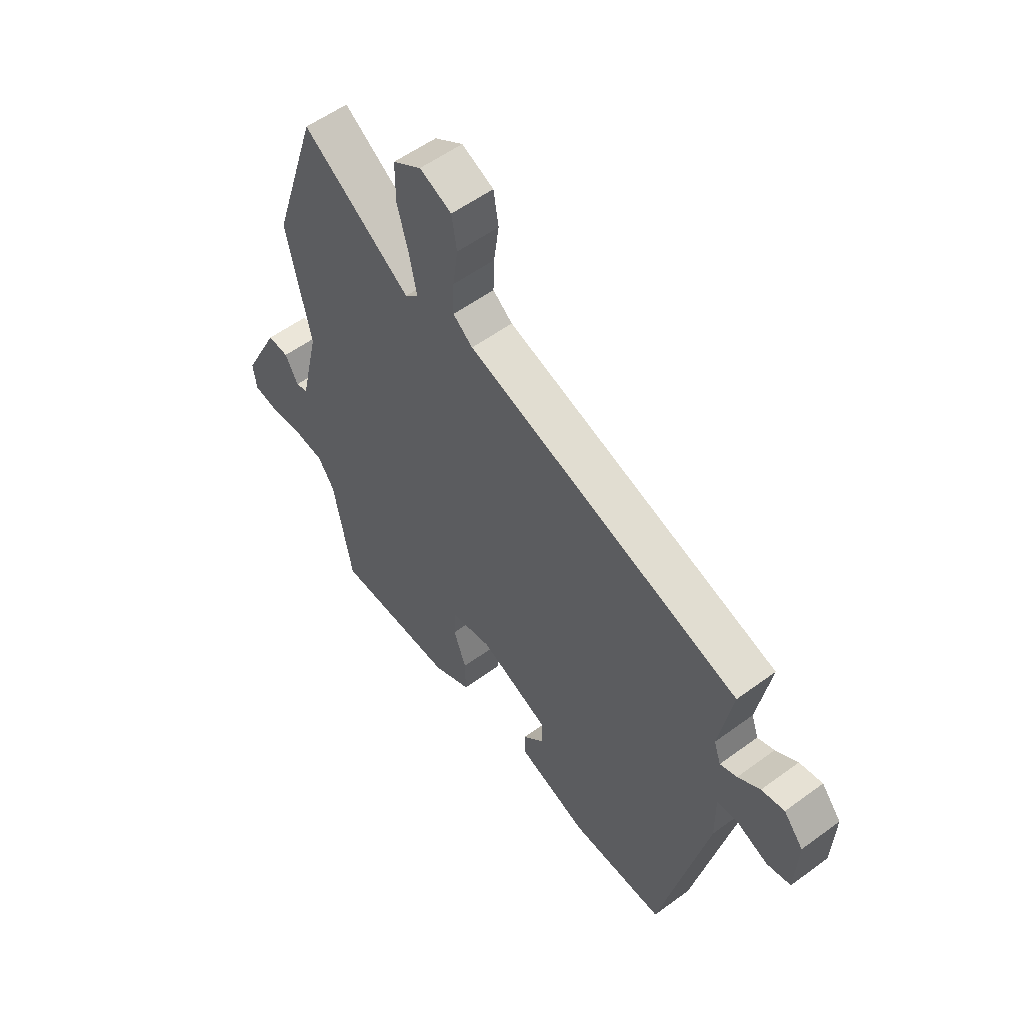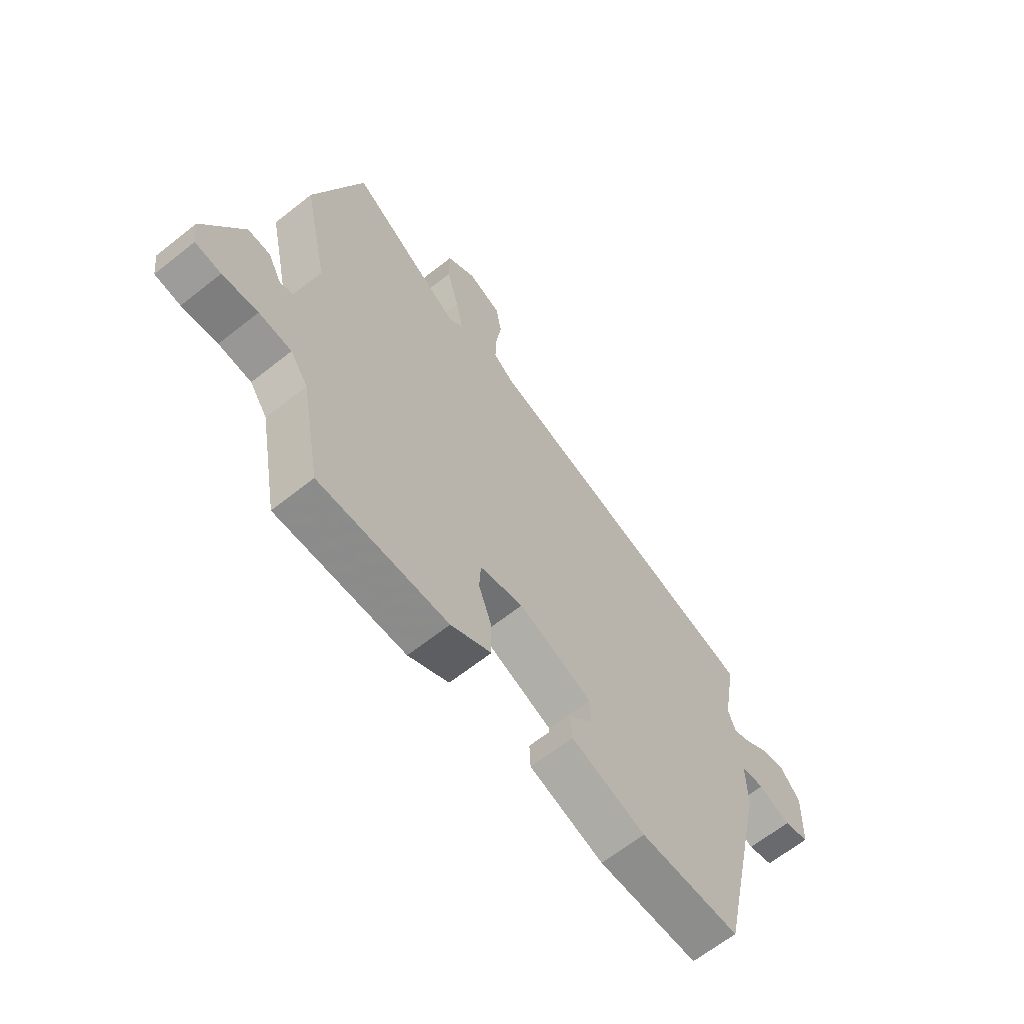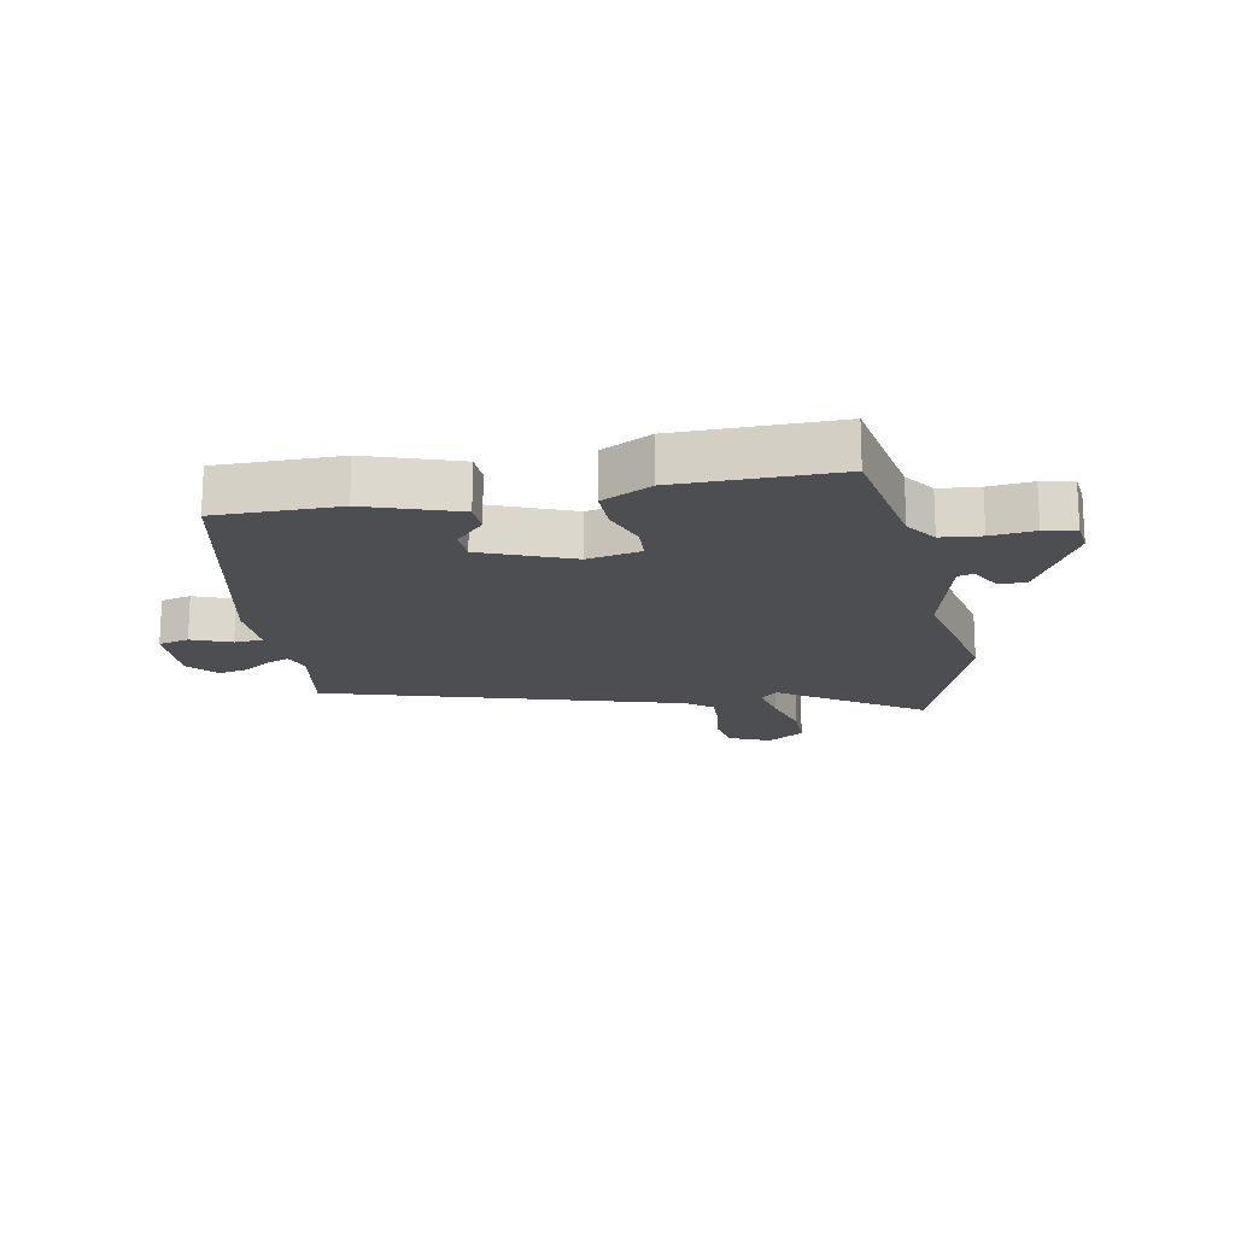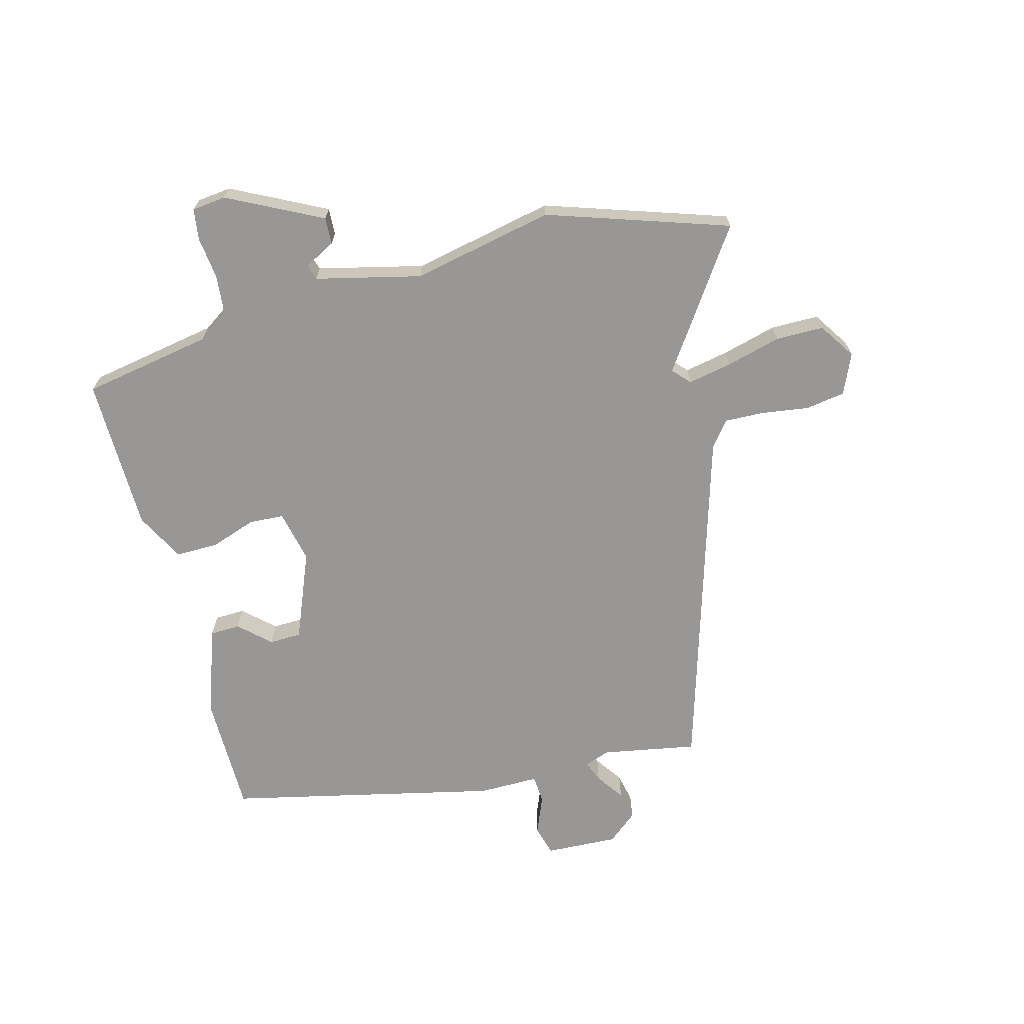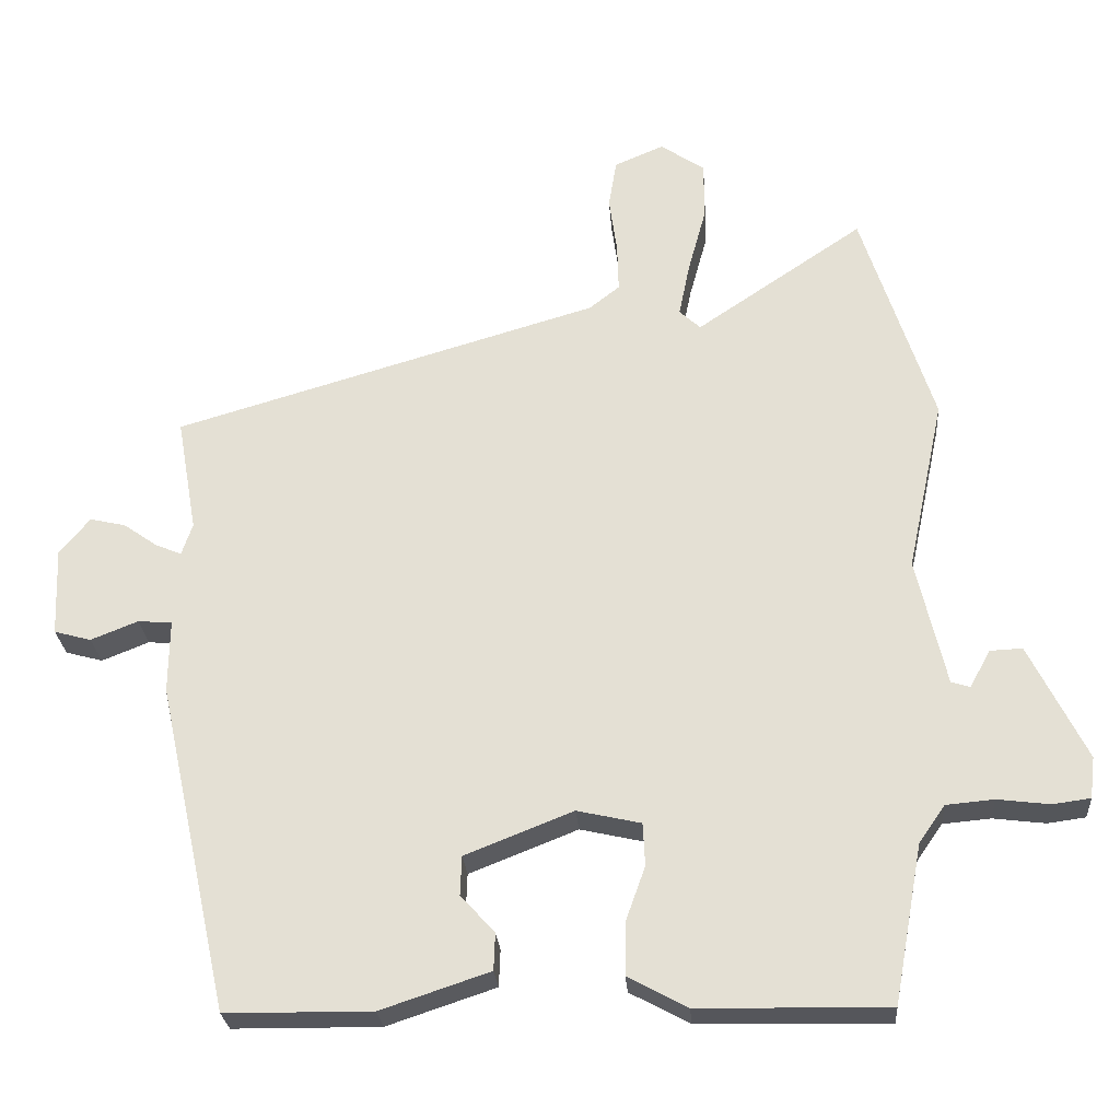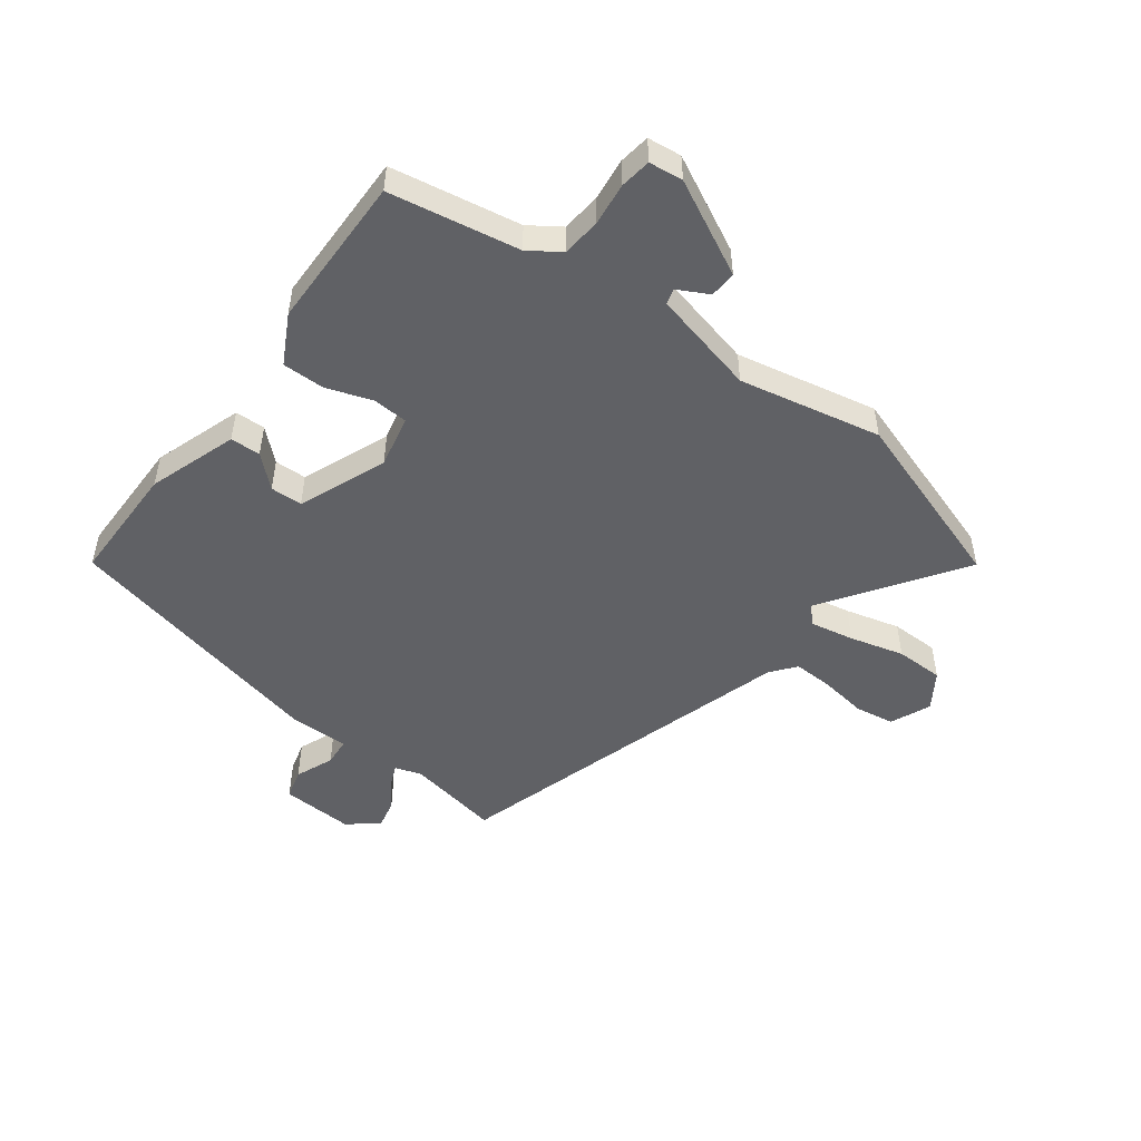
<metadata>
{"format":"obj","ext":"obj","renderer":"f3d","projection":"perspective","resolution":1024,"background":"white","views":[{"elev":55.9,"azim":52.4,"up":"+Z"},{"elev":-64.8,"azim":-51.4,"up":"+Z"},{"elev":-17.2,"azim":-169.7,"up":"+Y"},{"elev":-68.3,"azim":-75.5,"up":"+Y"},{"elev":-26.3,"azim":-175.7,"up":"+Z"},{"elev":-49.8,"azim":-127.2,"up":"+Y"}]}
</metadata>
<code>
v 0.52 0.07 0.348
v 0.492 0.07 0.189
v 0.507 0.07 0.145
v 0.543 0.07 0.16
v 0.59 0.07 0.193
v 0.639 0.07 0.204
v 0.681 0.07 0.154
v 0.676 0.07 0.031
v 0.625 0.07 0.017
v 0.56 0.07 0.043
v 0.513 0.07 0.039
v 0.514 0.07 -0.062
v 0.414 0.07 -0.517
v 0.212 0.07 -0.519
v 0.062 0.07 -0.469
v 0.06 0.07 -0.418
v 0.107 0.07 -0.366
v 0.105 0.07 -0.312
v -0.044 0.07 -0.253
v -0.132 0.07 -0.273
v -0.135 0.07 -0.332
v -0.108 0.07 -0.408
v -0.107 0.07 -0.48
v -0.189 0.07 -0.524
v -0.45 0.07 -0.529
v -0.49 0.07 -0.311
v -0.526 0.07 -0.259
v -0.592 0.07 -0.253
v -0.664 0.07 -0.262
v -0.716 0.07 -0.255
v -0.723 0.07 -0.198
v -0.644 0.07 -0.039
v -0.599 0.07 -0.041
v -0.571 0.07 -0.093
v -0.545 0.07 -0.085
v -0.504 0.07 0.092
v -0.555 0.07 0.331
v -0.456 0.07 0.636
v -0.225 0.07 0.48
v -0.196 0.07 0.507
v -0.211 0.07 0.581
v -0.236 0.07 0.673
v -0.236 0.07 0.754
v -0.175 0.07 0.795
v -0.107 0.07 0.766
v -0.096 0.07 0.699
v -0.107 0.07 0.62
v -0.109 0.07 0.553
v -0.067 0.07 0.52
v 0.52 0 0.348
v 0.492 0 0.189
v 0.507 0 0.145
v 0.543 0 0.16
v 0.59 0 0.193
v 0.639 0 0.204
v 0.681 0 0.154
v 0.676 0 0.031
v 0.625 0 0.017
v 0.56 0 0.043
v 0.513 0 0.039
v 0.514 0 -0.062
v 0.414 0 -0.517
v 0.212 0 -0.519
v 0.062 0 -0.469
v 0.06 0 -0.418
v 0.107 0 -0.366
v 0.105 0 -0.312
v -0.044 0 -0.253
v -0.132 0 -0.273
v -0.135 0 -0.332
v -0.108 0 -0.408
v -0.107 0 -0.48
v -0.189 0 -0.524
v -0.45 0 -0.529
v -0.49 0 -0.311
v -0.526 0 -0.259
v -0.592 0 -0.253
v -0.664 0 -0.262
v -0.716 0 -0.255
v -0.723 0 -0.198
v -0.644 0 -0.039
v -0.599 0 -0.041
v -0.571 0 -0.093
v -0.545 0 -0.085
v -0.504 0 0.092
v -0.555 0 0.331
v -0.456 0 0.636
v -0.225 0 0.48
v -0.196 0 0.507
v -0.211 0 0.581
v -0.236 0 0.673
v -0.236 0 0.754
v -0.175 0 0.795
v -0.107 0 0.766
v -0.096 0 0.699
v -0.107 0 0.62
v -0.109 0 0.553
v -0.067 0 0.52
f 44 45 46 47
f 44 47 48
f 41 42 43 44
f 40 41 44 48
f 39 40 48 49
f 36 37 38 39
f 35 36 39 49
f 31 32 33 34
f 31 34 35
f 28 29 30 31
f 27 28 31 35
f 26 27 35 49
f 21 22 23 24
f 20 21 24 25
f 14 15 16 17
f 14 17 18
f 11 12 13 14
f 11 14 18
f 7 8 9 10
f 7 10 11
f 4 5 6 7
f 3 4 7 11
f 2 3 11 18
f 20 25 26 49
f 19 20 49 1
f 1 2 18 19
f 96 95 94 93
f 97 96 93
f 93 92 91 90
f 97 93 90 89
f 98 97 89 88
f 88 87 86 85
f 98 88 85 84
f 83 82 81 80
f 84 83 80
f 80 79 78 77
f 84 80 77 76
f 98 84 76 75
f 73 72 71 70
f 74 73 70 69
f 66 65 64 63
f 67 66 63
f 63 62 61 60
f 67 63 60
f 59 58 57 56
f 60 59 56
f 56 55 54 53
f 60 56 53 52
f 67 60 52 51
f 98 75 74 69
f 50 98 69 68
f 68 67 51 50
f 1 50 51 2
f 2 51 52 3
f 3 52 53 4
f 4 53 54 5
f 5 54 55 6
f 6 55 56 7
f 7 56 57 8
f 8 57 58 9
f 9 58 59 10
f 10 59 60 11
f 11 60 61 12
f 12 61 62 13
f 13 62 63 14
f 14 63 64 15
f 15 64 65 16
f 16 65 66 17
f 17 66 67 18
f 18 67 68 19
f 19 68 69 20
f 20 69 70 21
f 21 70 71 22
f 22 71 72 23
f 23 72 73 24
f 24 73 74 25
f 25 74 75 26
f 26 75 76 27
f 27 76 77 28
f 28 77 78 29
f 29 78 79 30
f 30 79 80 31
f 31 80 81 32
f 32 81 82 33
f 33 82 83 34
f 34 83 84 35
f 35 84 85 36
f 36 85 86 37
f 37 86 87 38
f 38 87 88 39
f 39 88 89 40
f 40 89 90 41
f 41 90 91 42
f 42 91 92 43
f 43 92 93 44
f 44 93 94 45
f 45 94 95 46
f 46 95 96 47
f 47 96 97 48
f 48 97 98 49
f 49 98 50 1

</code>
